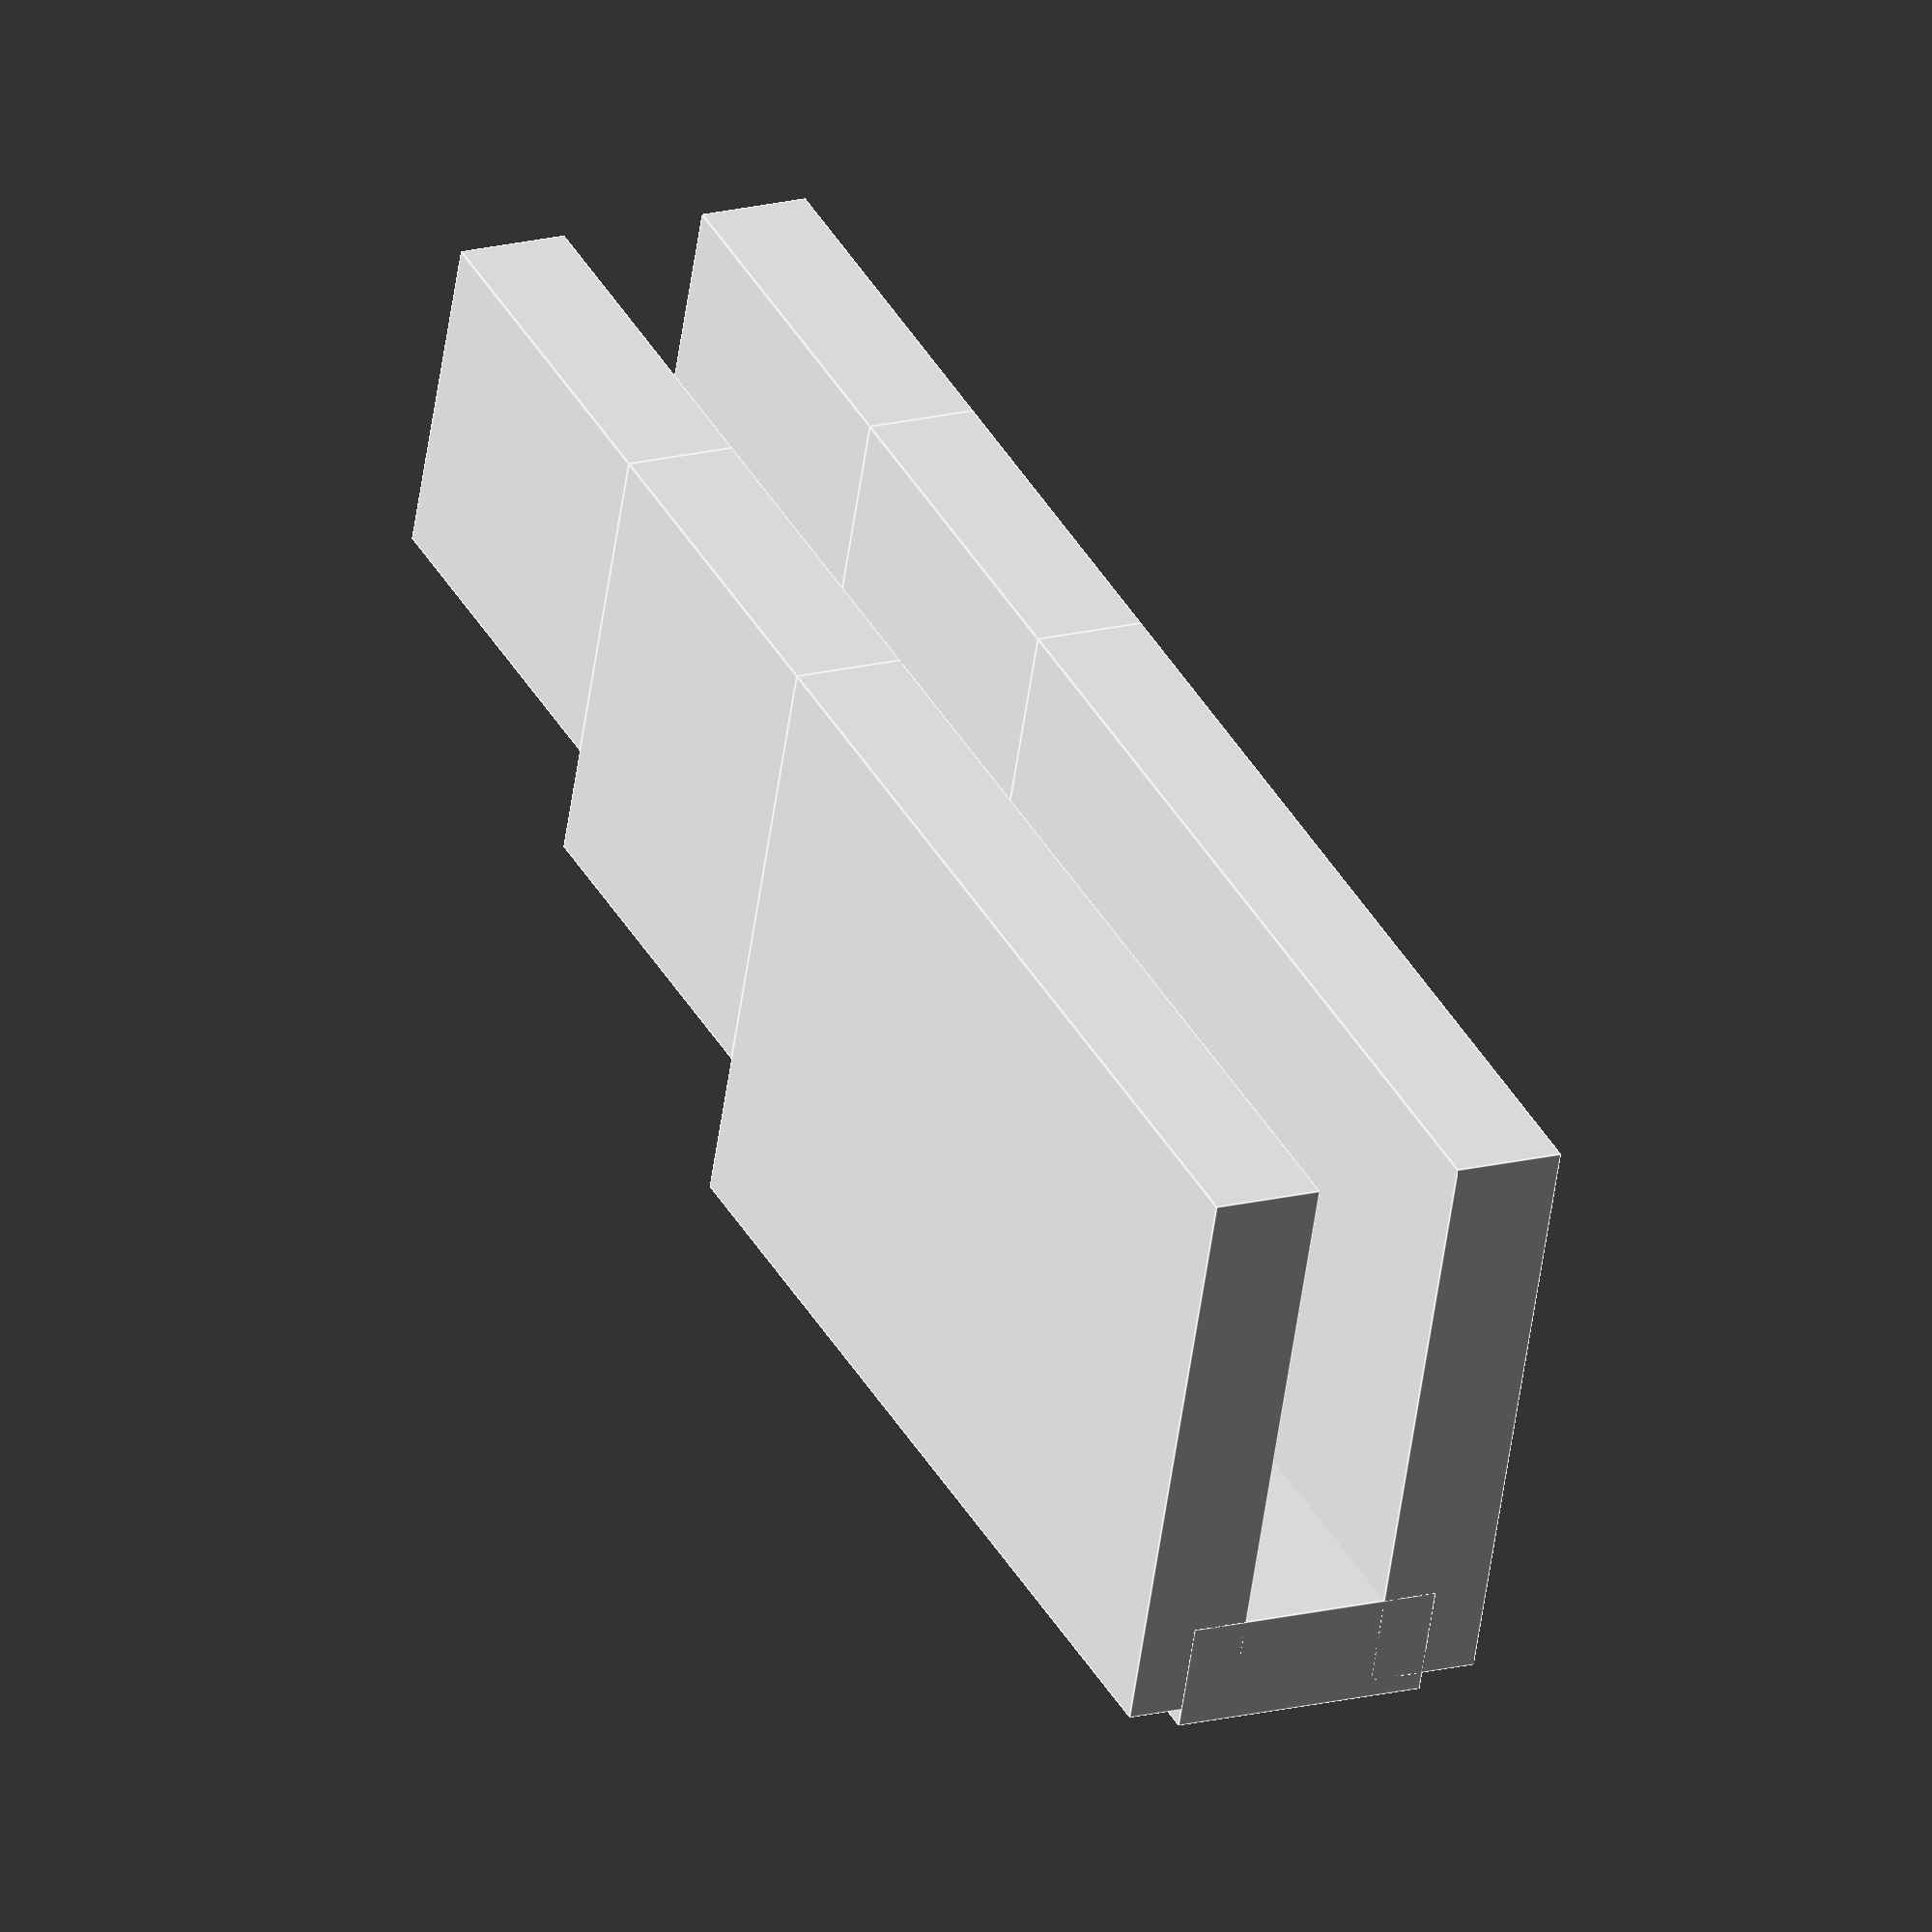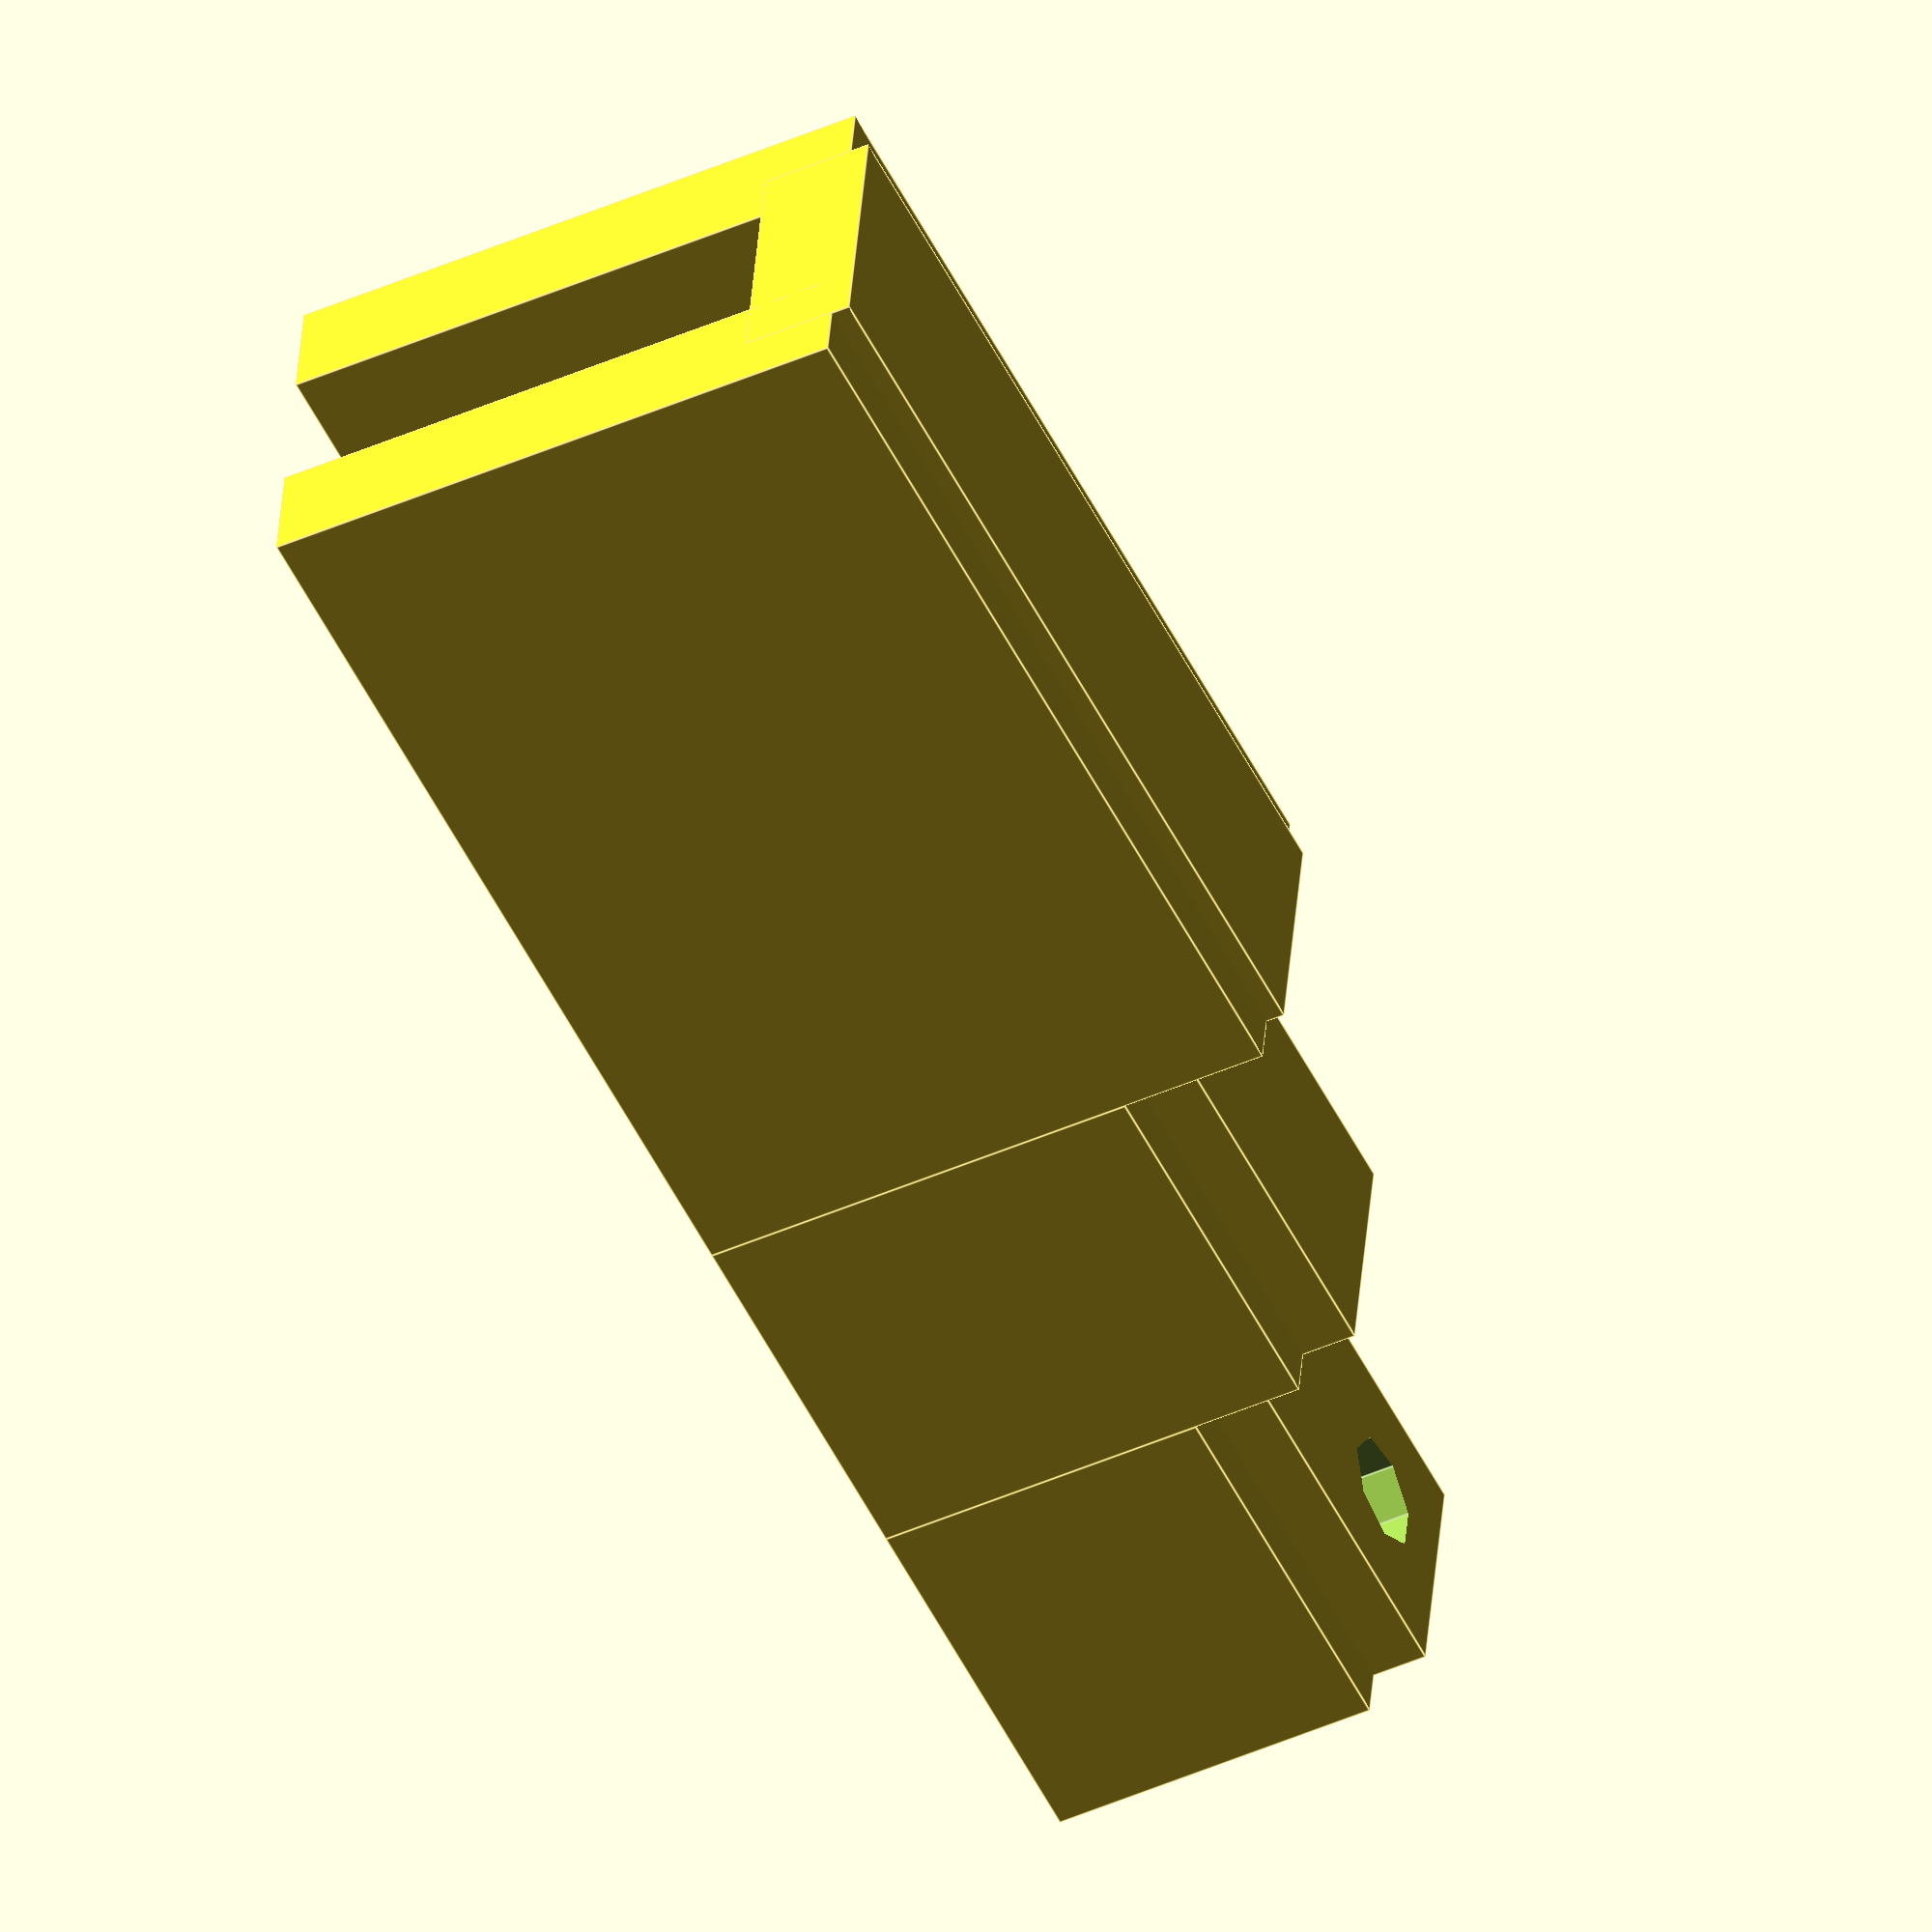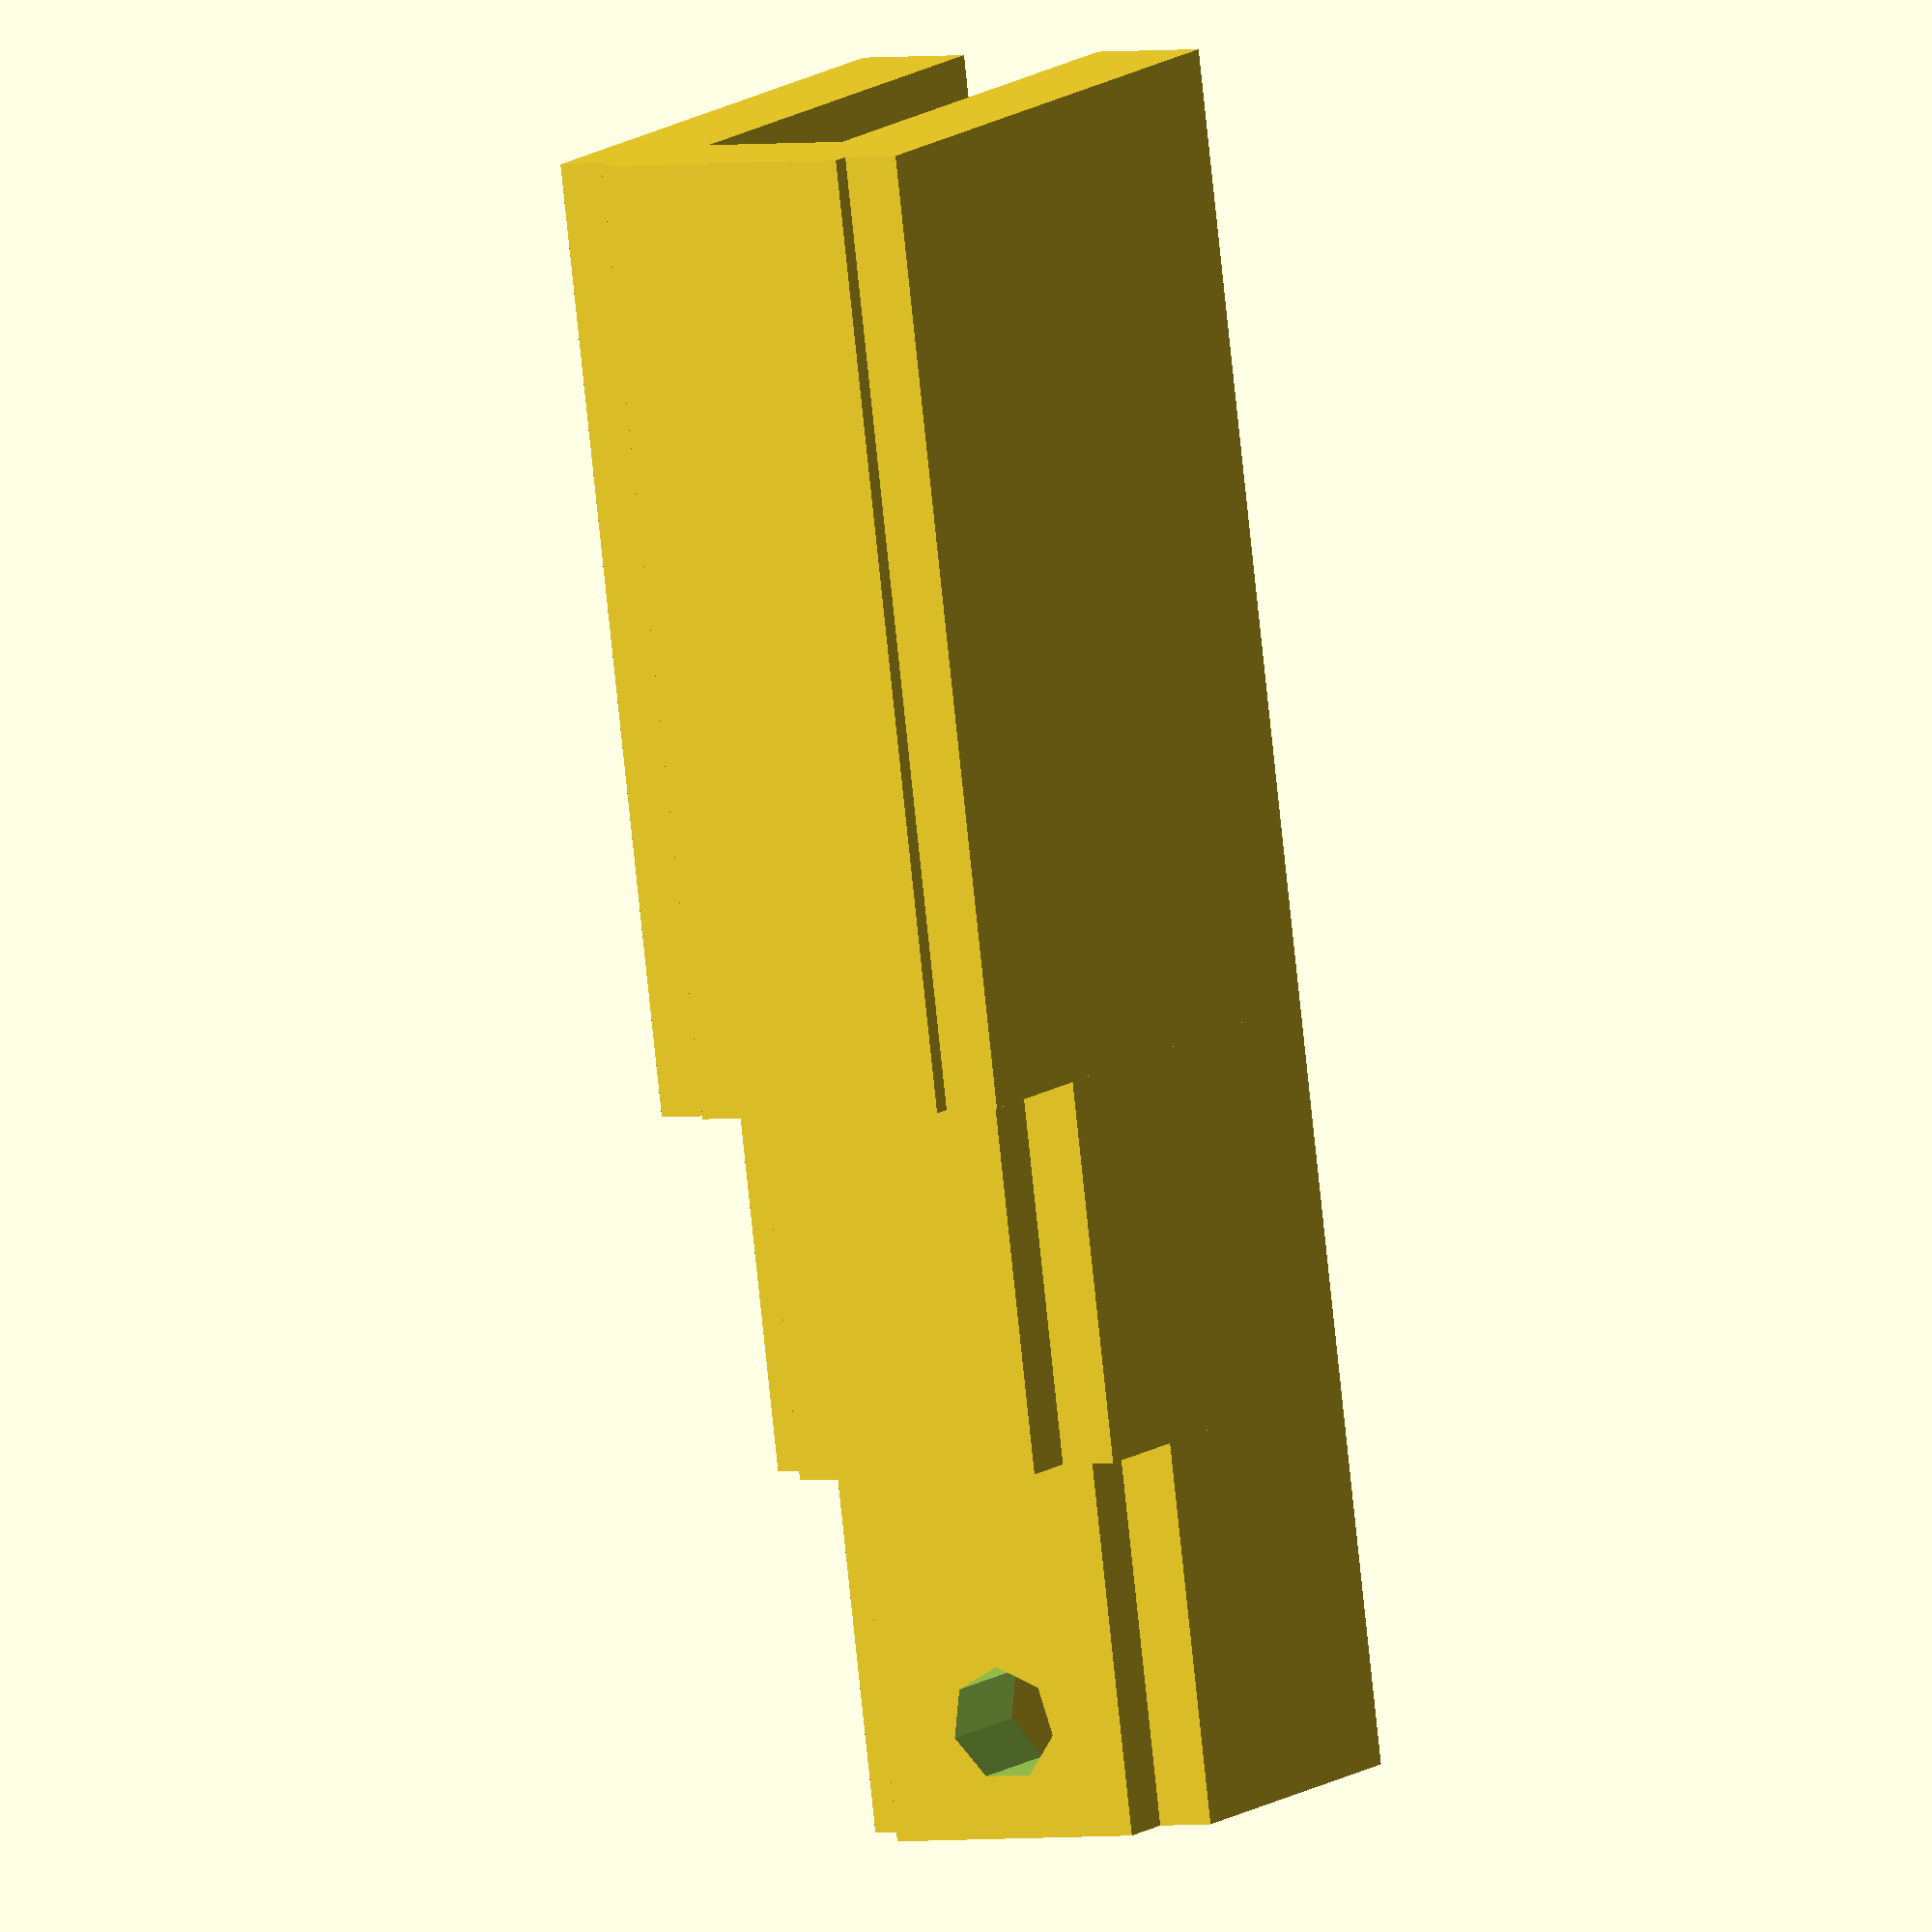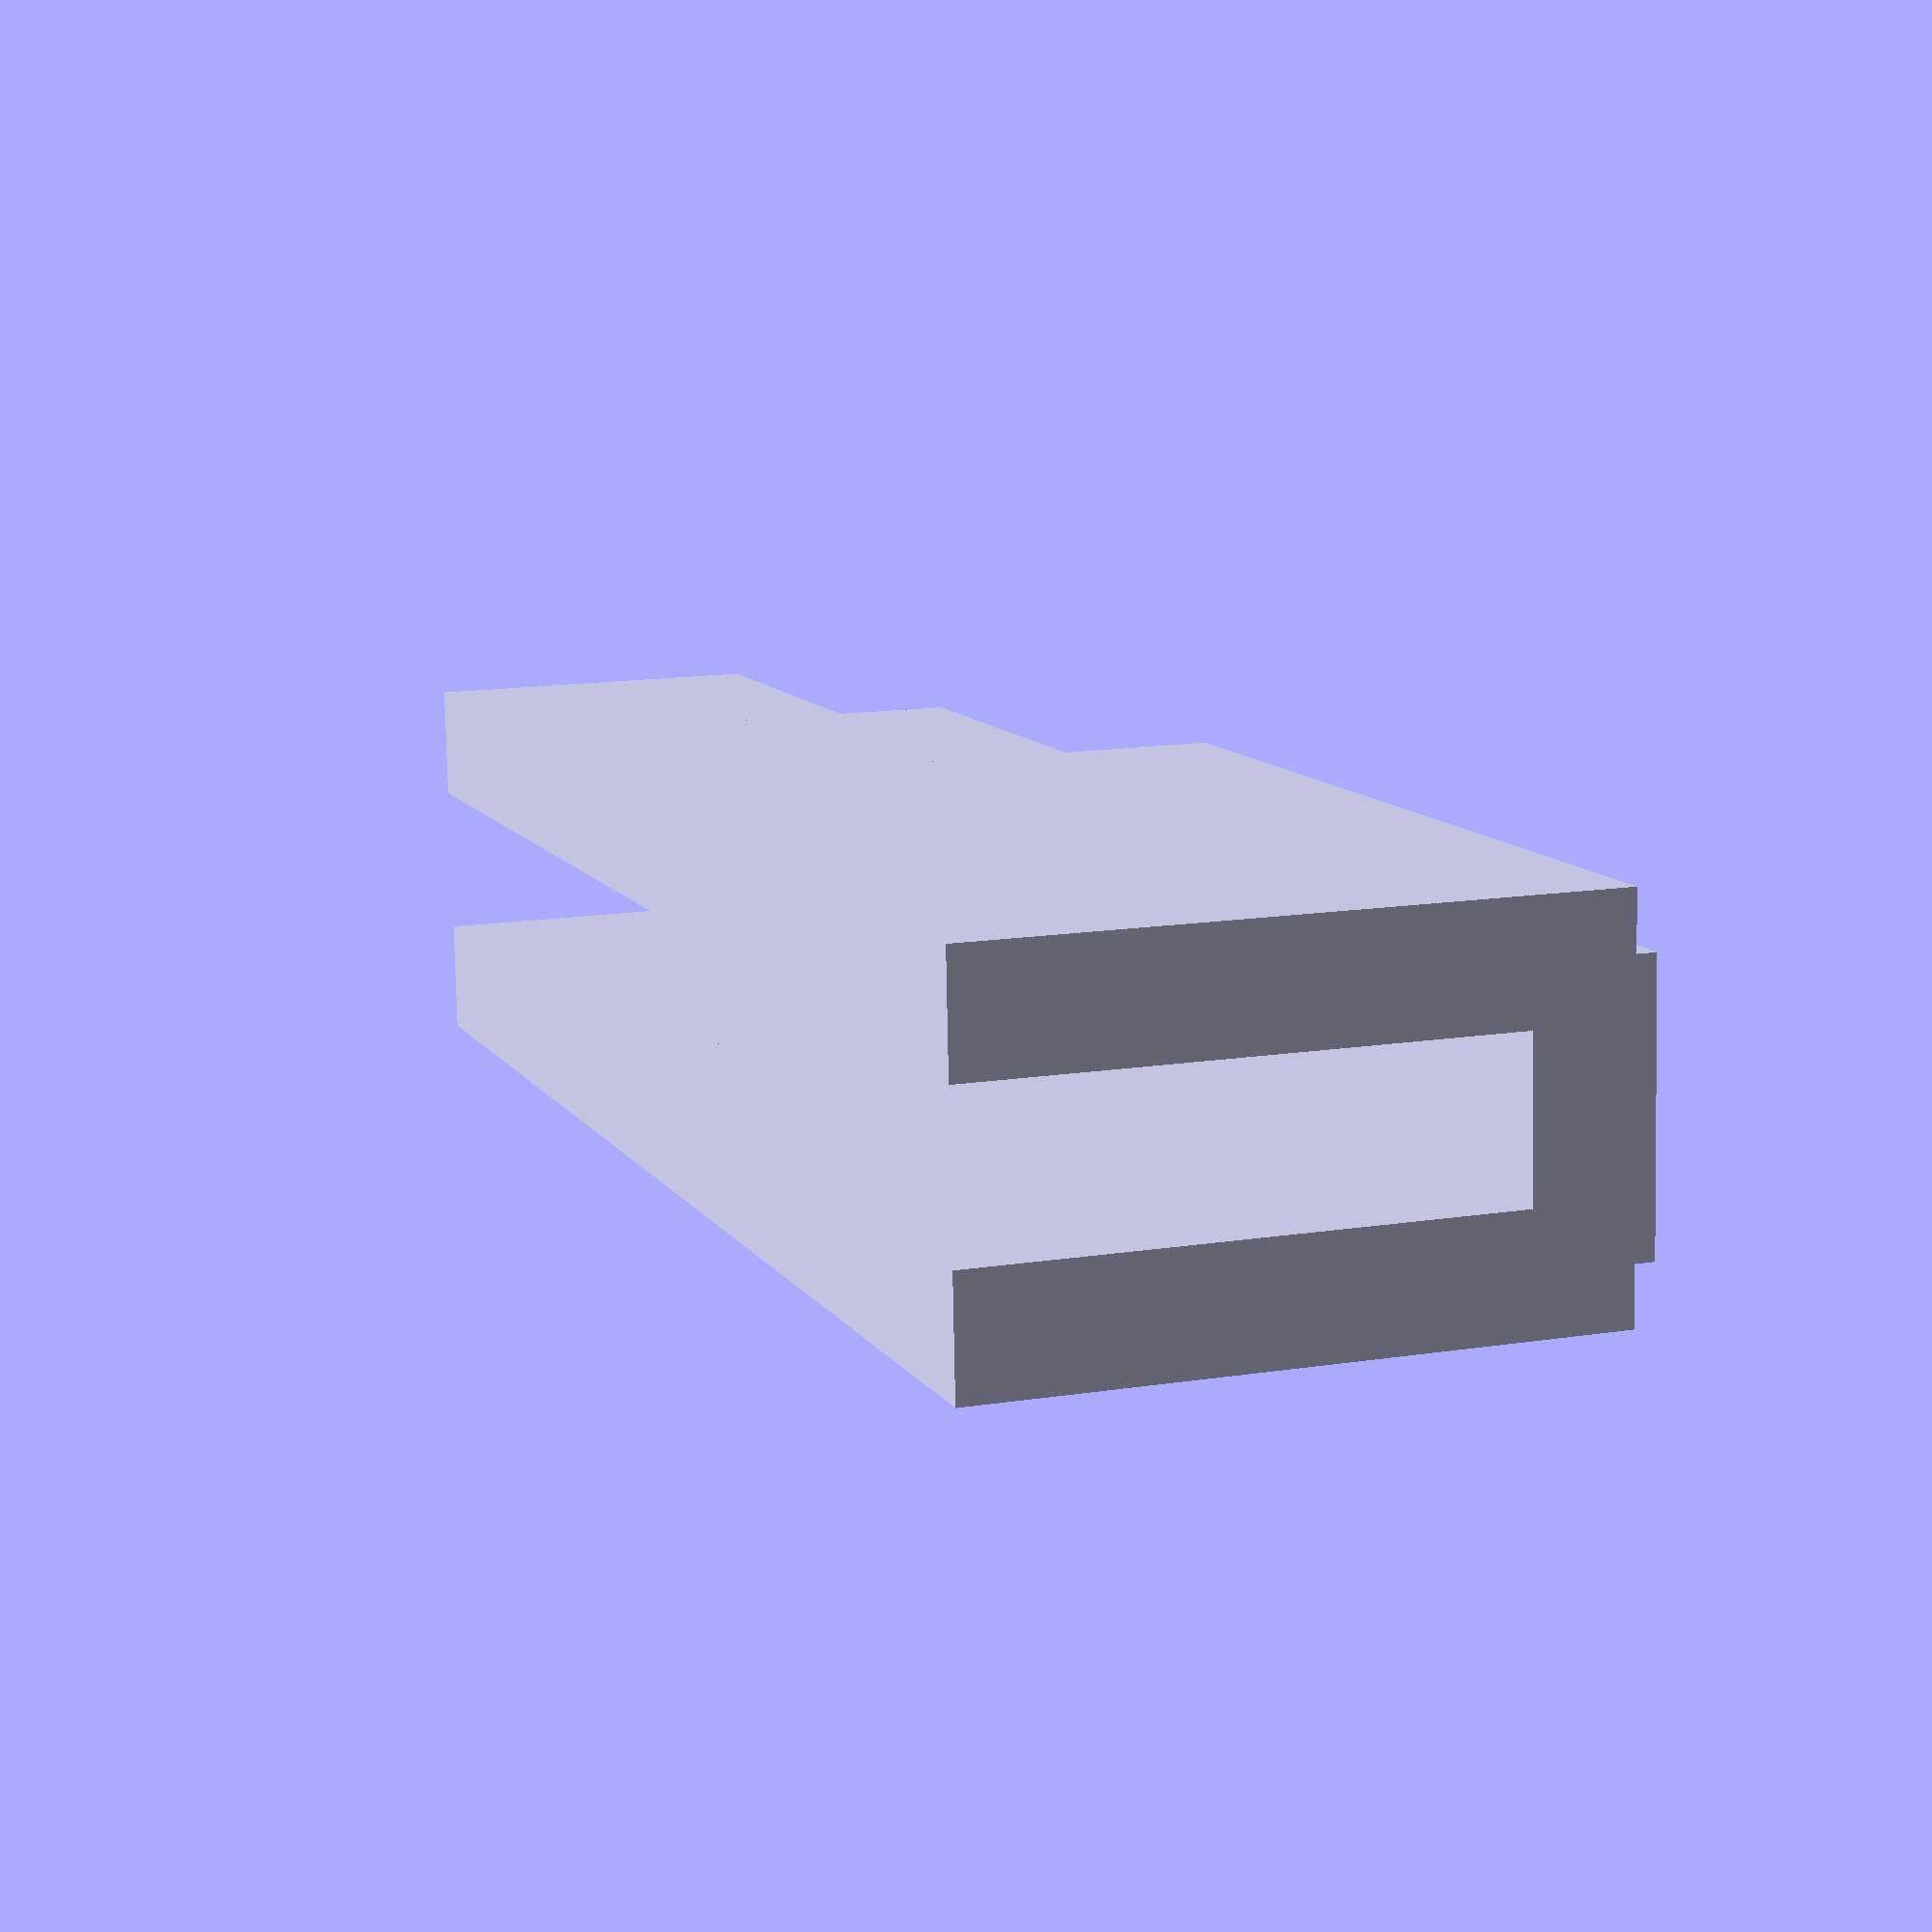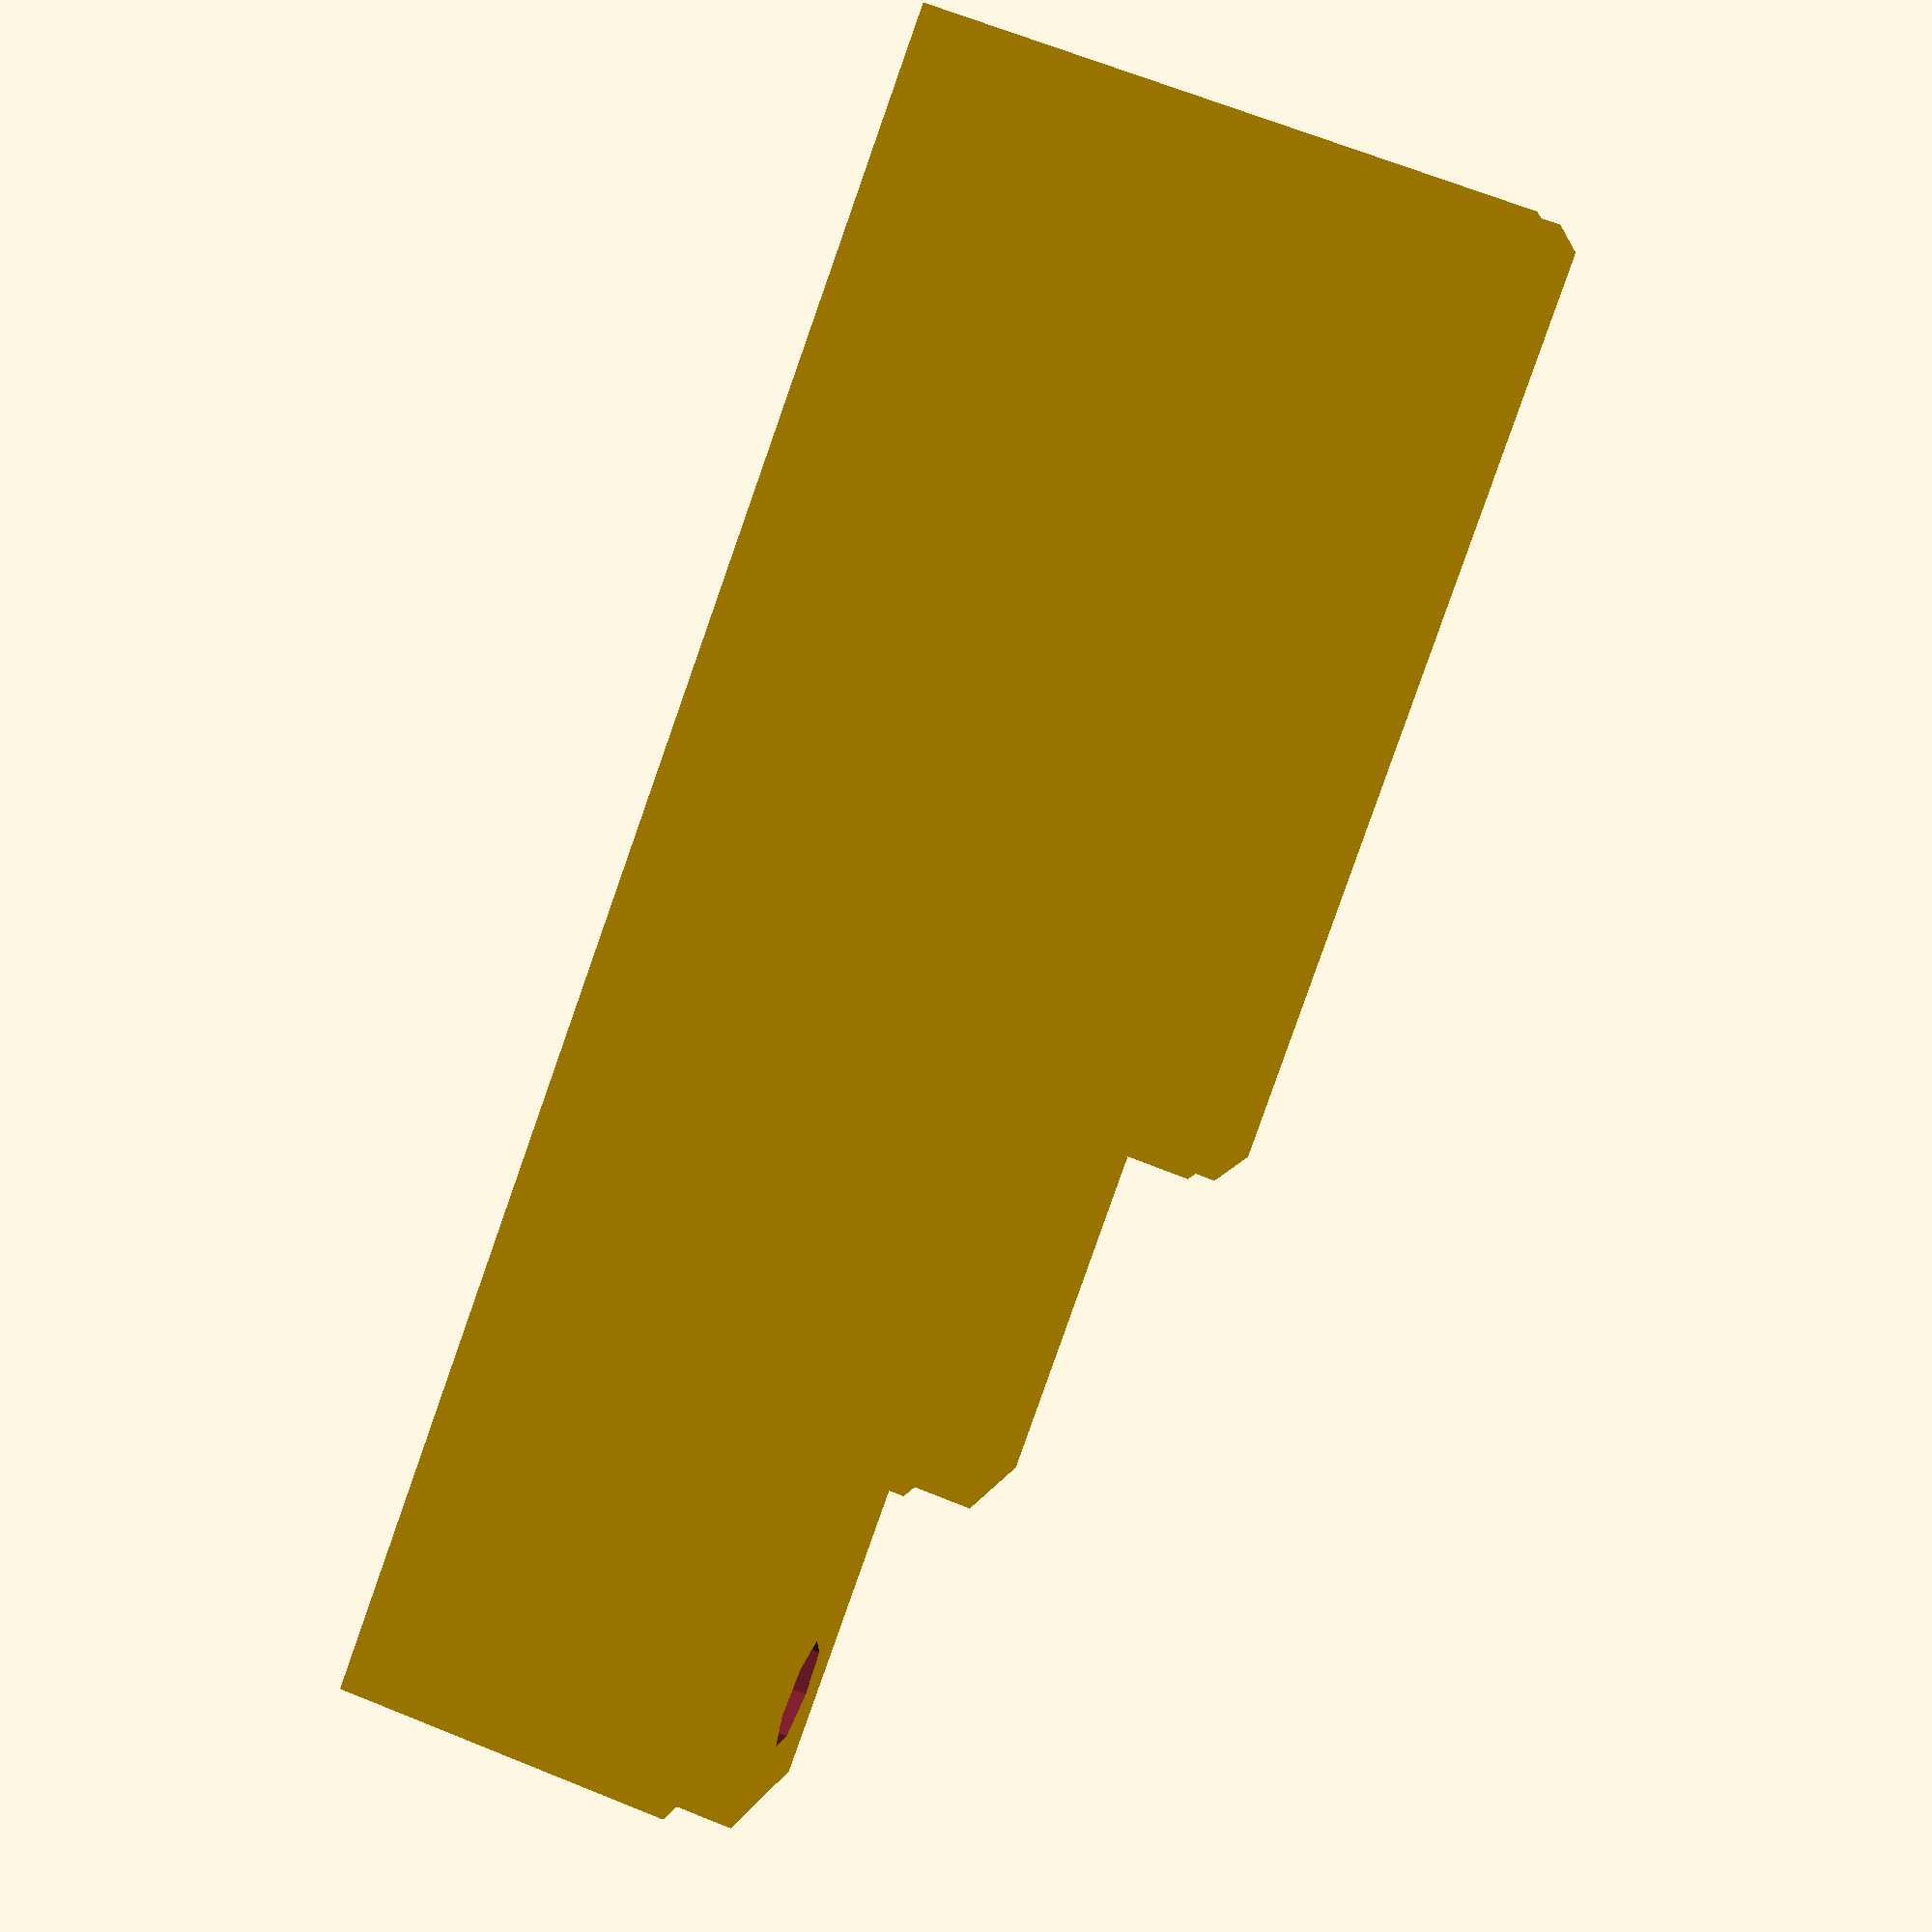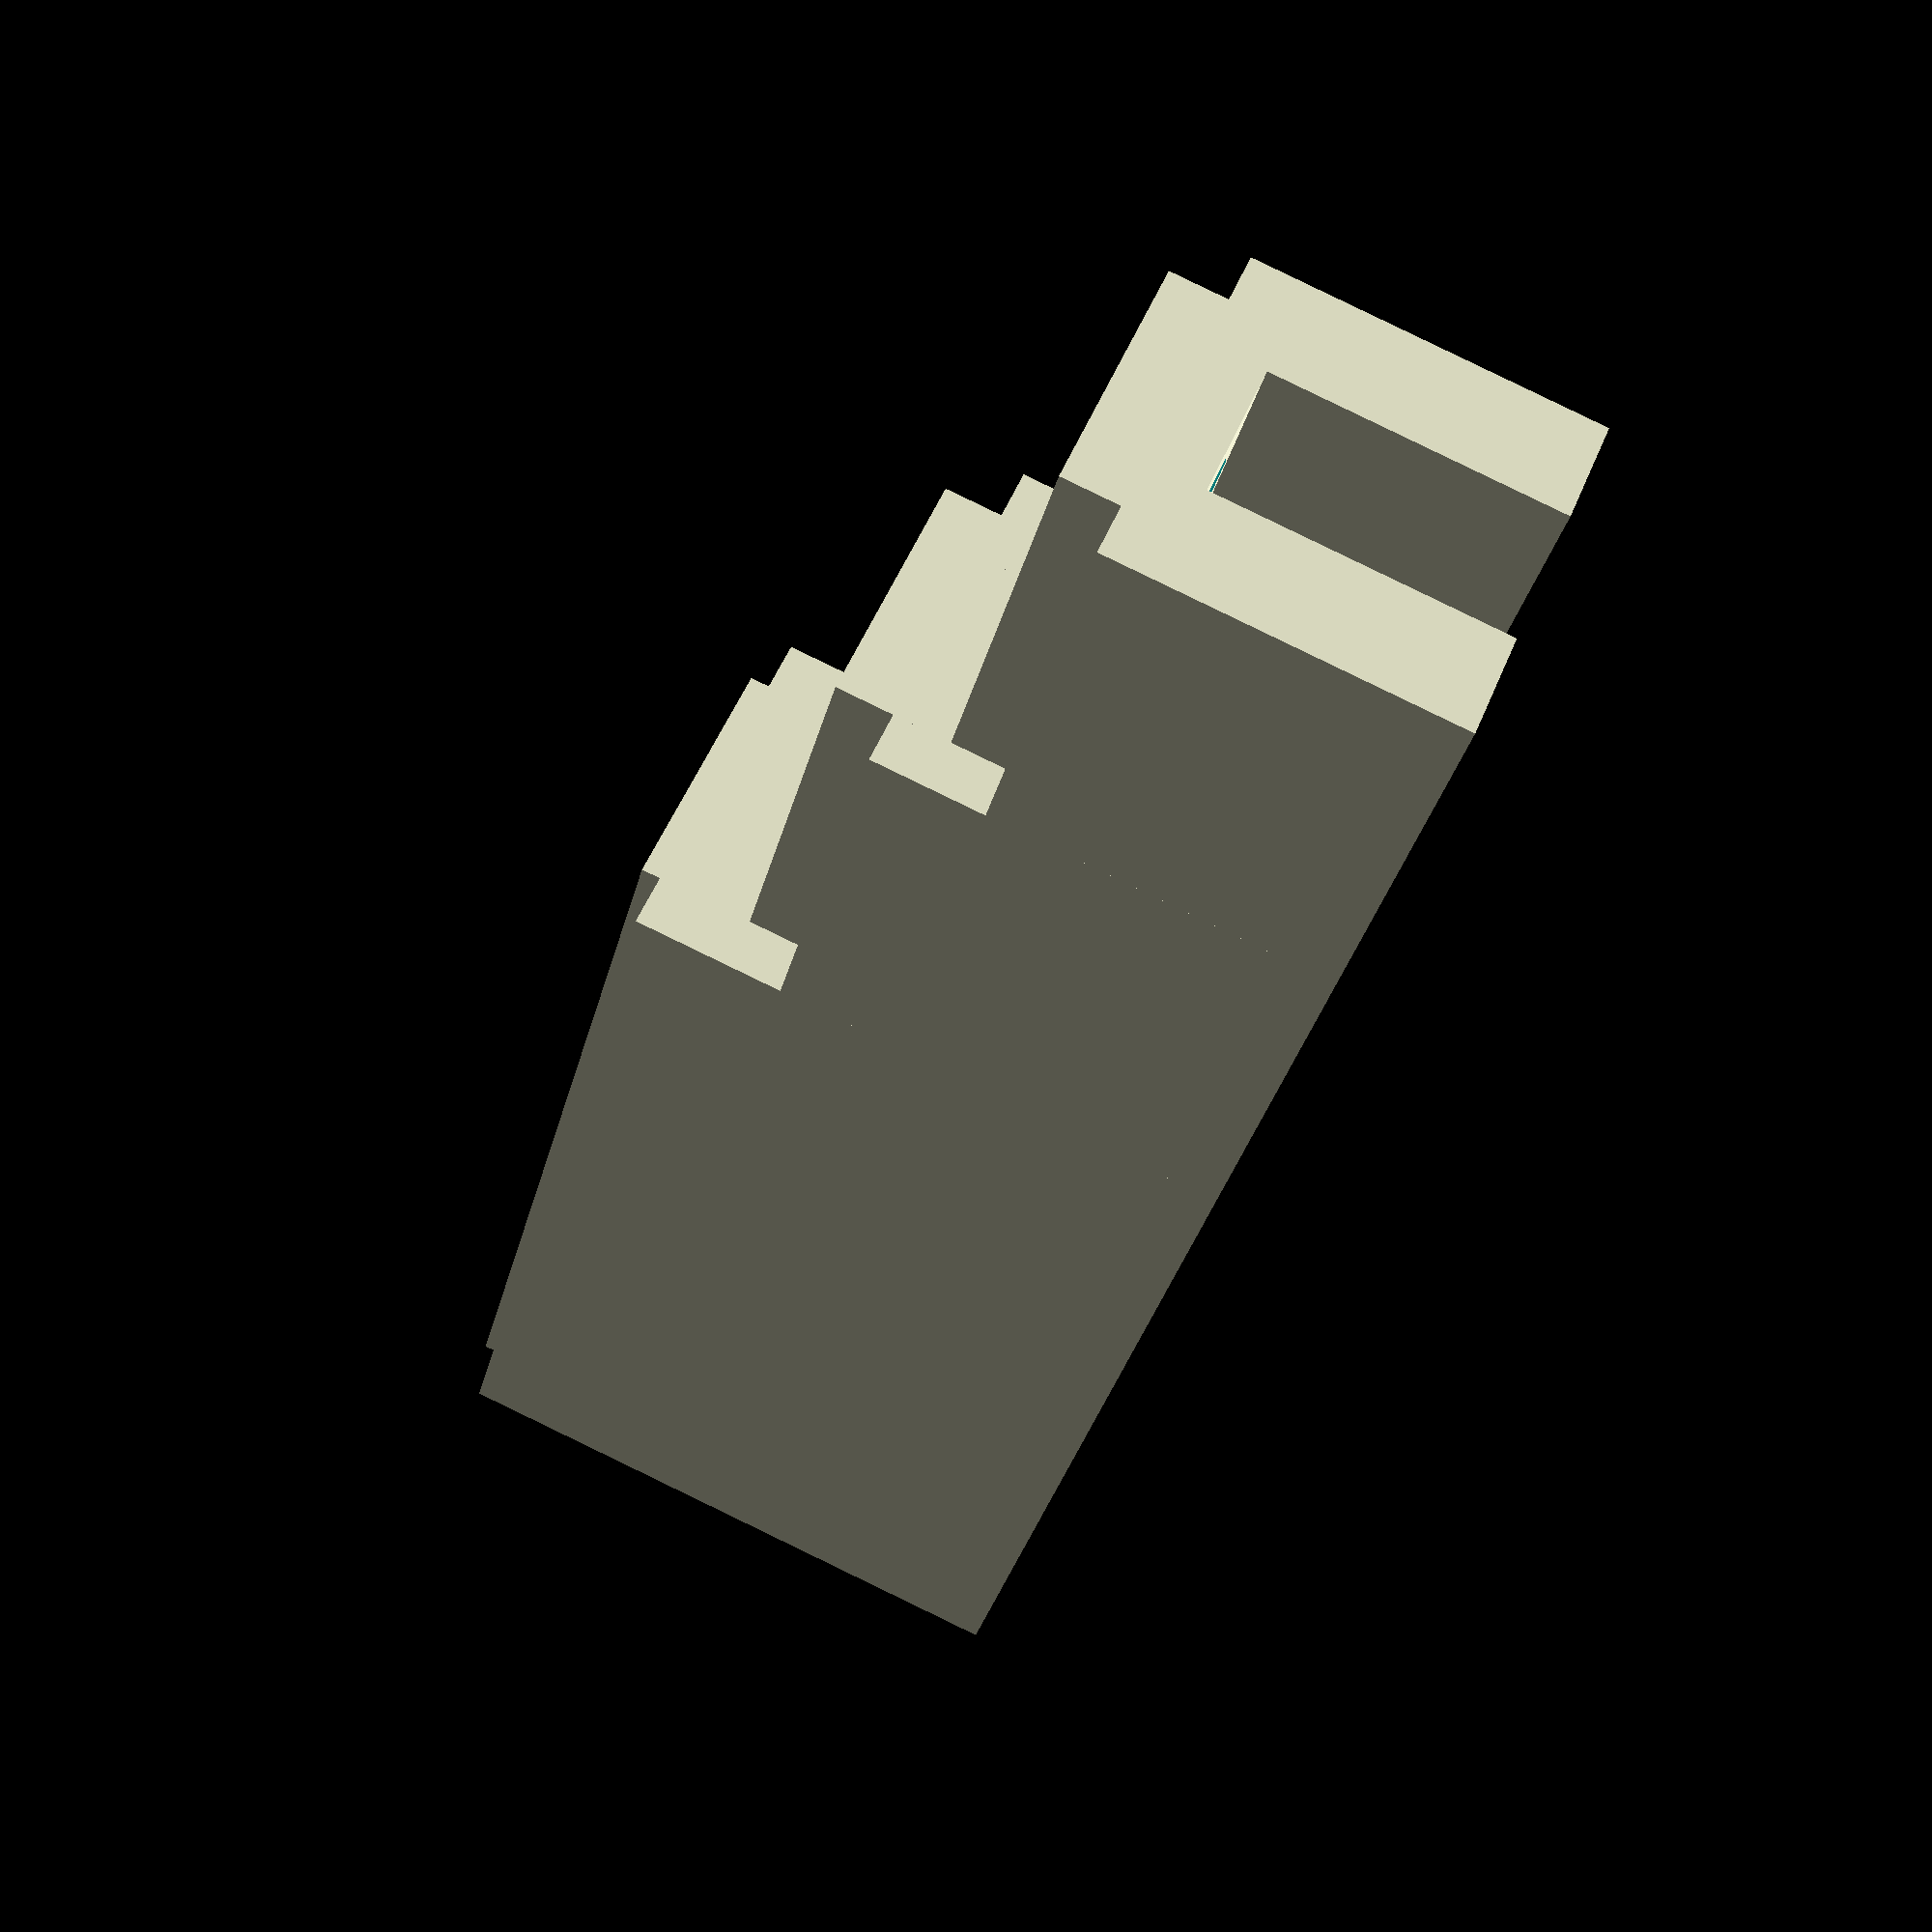
<openscad>
//beginning segment
translate([17.5,3.5,4])cube([25,3,16],center=true);
translate([17.5,-3.5,4])cube([25,3,16],center=true);
translate([17.5,0,-3])cube([25,7,3],center=true);

//middle segment
translate([0,3.5,6])cube([10,3,12],center=true);
translate([0,-3.5,6])cube([10,3,12],center=true);
translate([0,0,0])cube([10,7,3],center=true);


//end segment
difference(){
    translate([-10,0,3])cube([10,7,3],center=true);//yaw servo screw is 5mm above base of yaw: thickness 2 so shift 5-2 up
    translate([-12,0,1])cylinder(h=4, d=3, $fn=7);
}
//walls of end segment
translate([-10,-3.5,7.5])cube([10,3,9],center=true);
translate([-10,3.5,7.5])cube([10,3,9],center=true);

</openscad>
<views>
elev=236.4 azim=244.0 roll=188.1 proj=o view=edges
elev=225.0 azim=171.0 roll=62.9 proj=o view=edges
elev=348.6 azim=276.9 roll=209.3 proj=o view=solid
elev=346.1 azim=356.6 roll=70.6 proj=p view=wireframe
elev=113.5 azim=28.0 roll=67.9 proj=p view=solid
elev=273.6 azim=122.9 roll=295.8 proj=p view=wireframe
</views>
